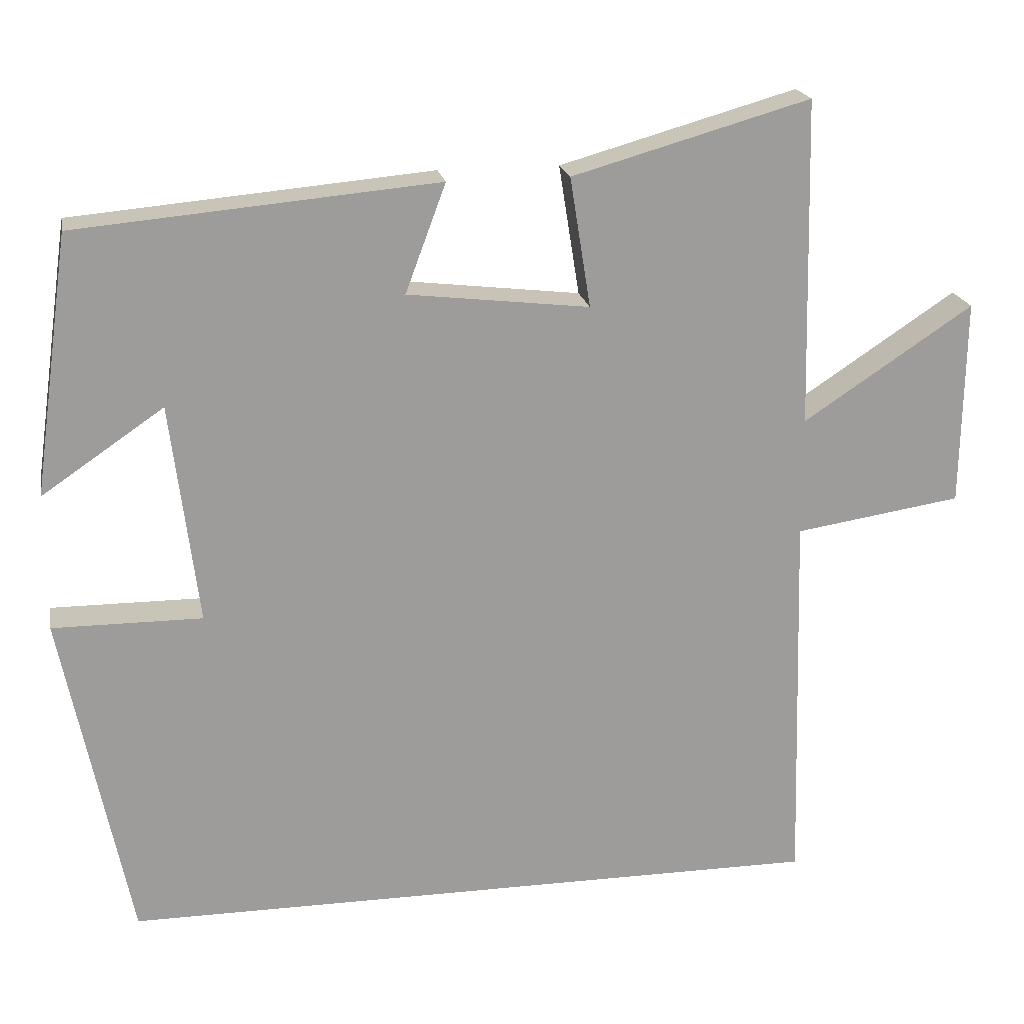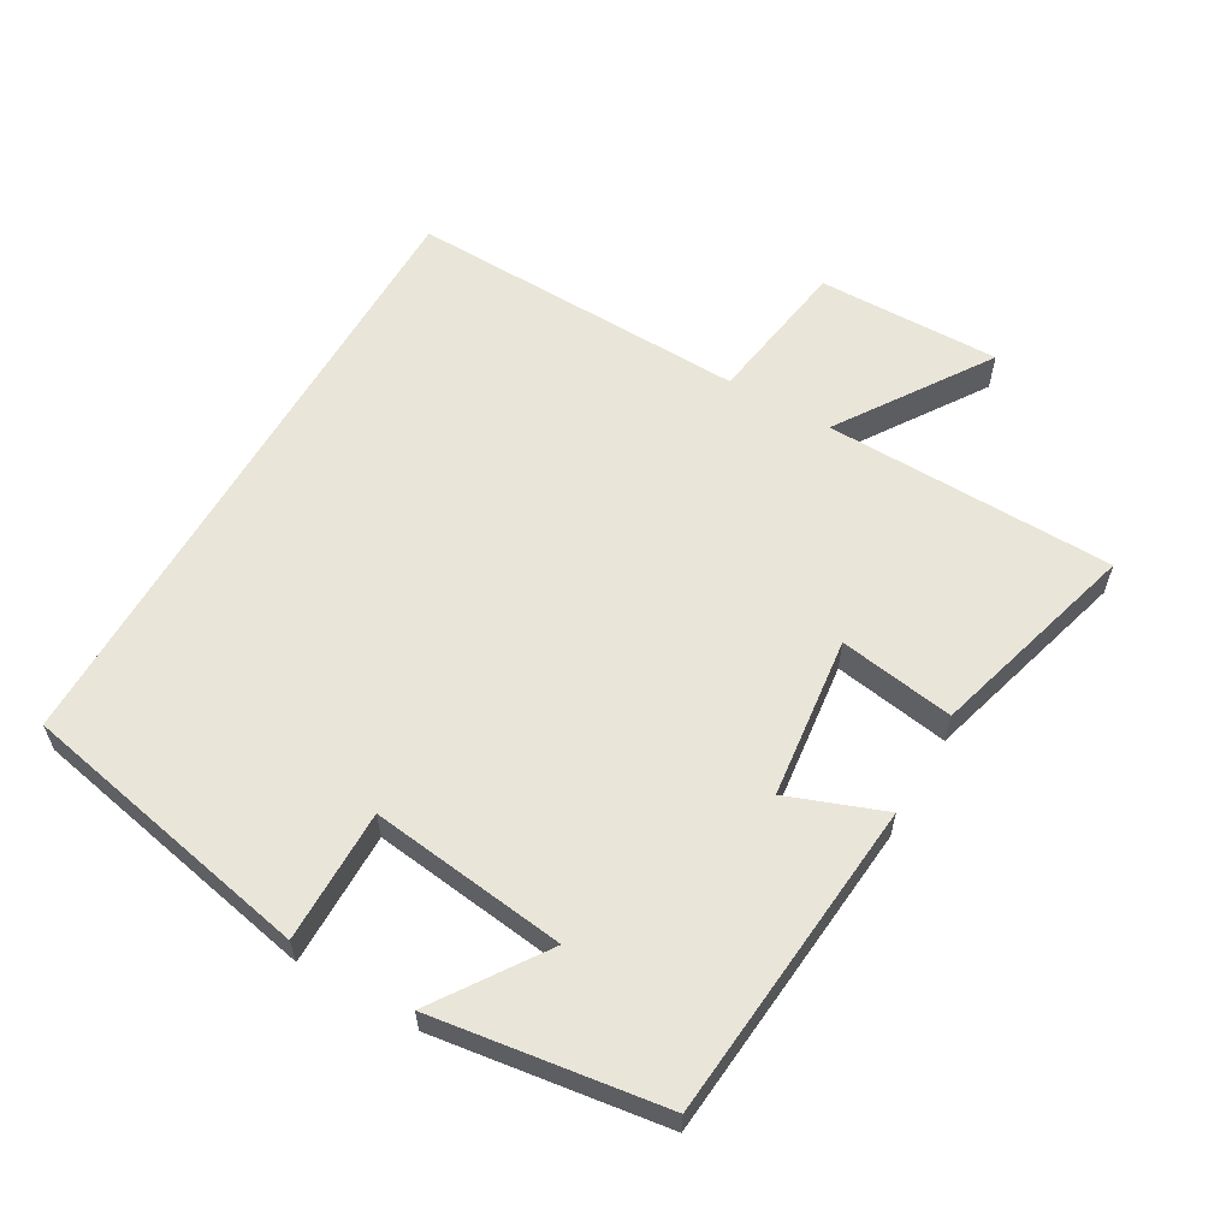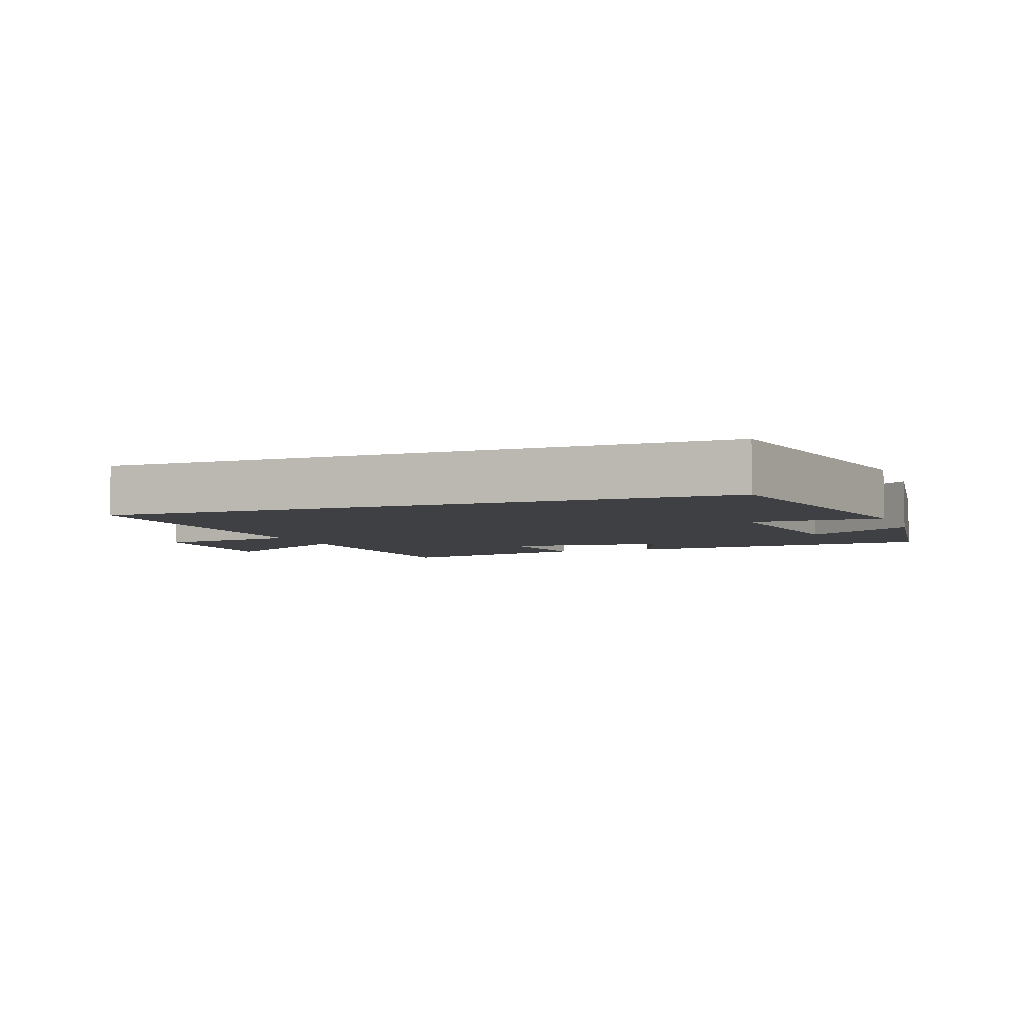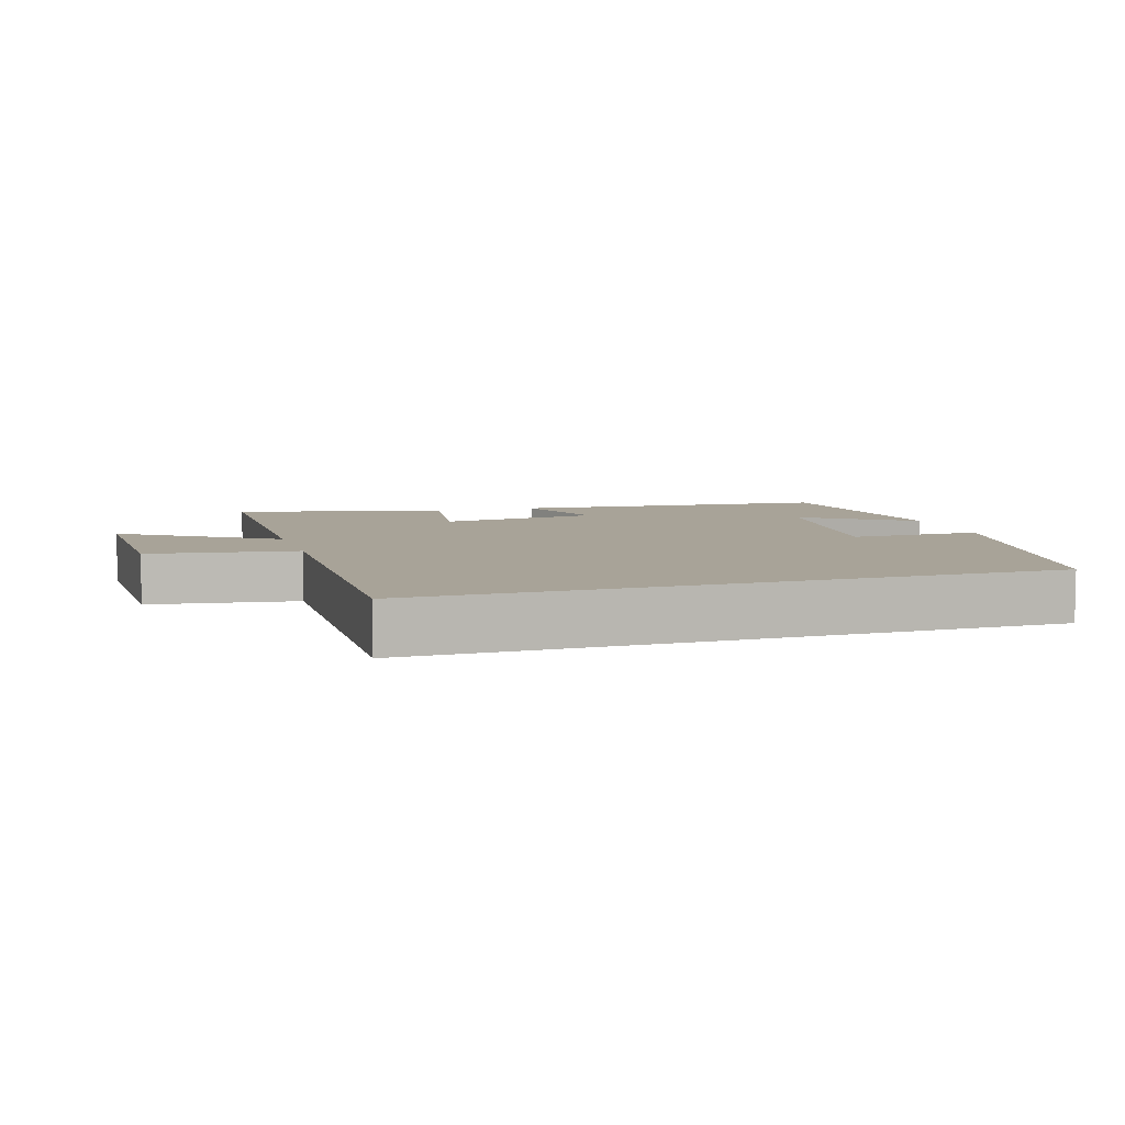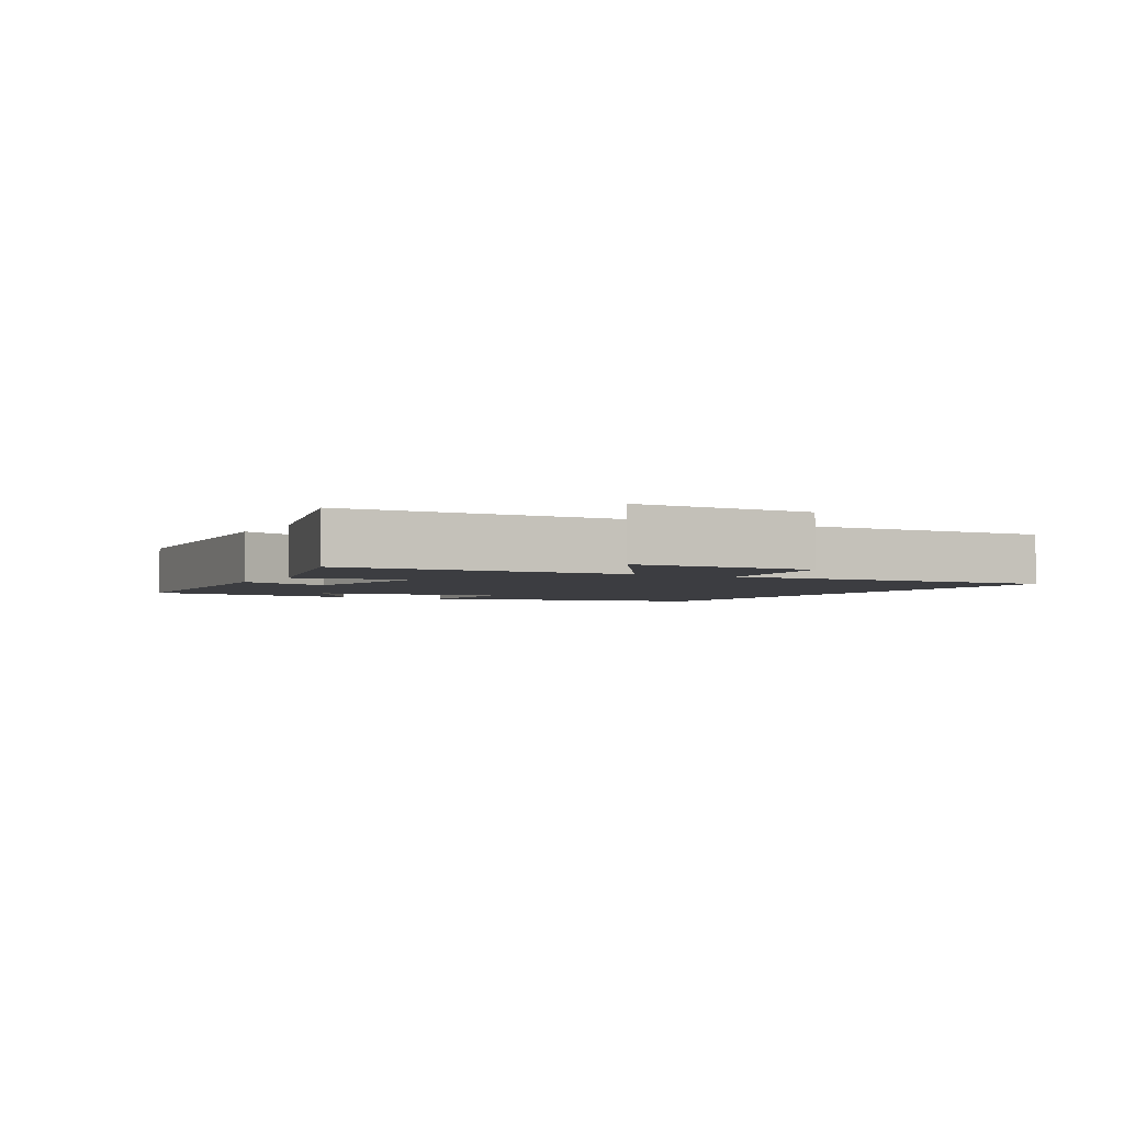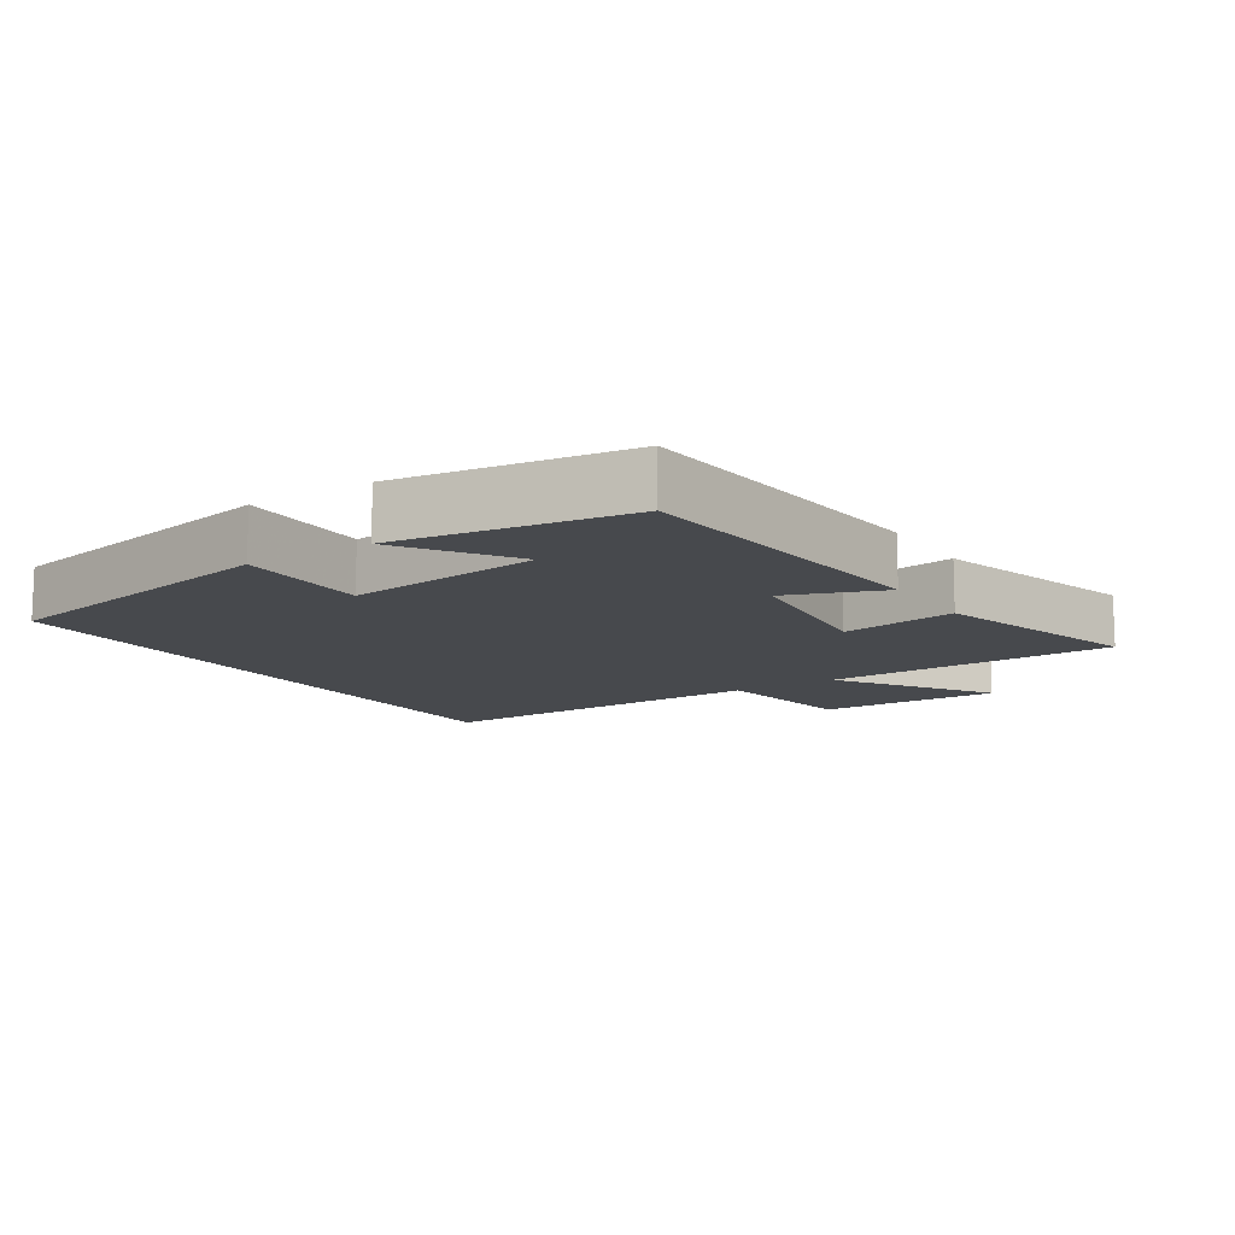
<metadata>
{"format":"obj","ext":"obj","renderer":"f3d","projection":"perspective","resolution":1024,"background":"white","views":[{"elev":20.1,"azim":-10.5,"up":"+Z"},{"elev":59.7,"azim":-60.1,"up":"+Y"},{"elev":-4.7,"azim":-159.6,"up":"+Y"},{"elev":6.9,"azim":162.5,"up":"+Y"},{"elev":-2.8,"azim":60.3,"up":"+Y"},{"elev":-12.0,"azim":-57.1,"up":"+Y"}]}
</metadata>
<code>
v -0.452 0.07 0.458
v 0.021 0.07 0.5
v -0.032 0.07 0.358
v 0.206 0.07 0.33
v 0.179 0.07 0.5
v 0.49 0.07 0.588
v 0.5 0.07 0.159
v 0.722 0.07 0.306
v 0.718 0.07 0.036
v 0.5 0.07 0.003
v 0.514 0.07 -0.5
v -0.411 0.07 -0.5
v -0.5 0.07 -0.062
v -0.304 0.07 -0.063
v -0.34 0.07 0.227
v -0.5 0.07 0.118
v -0.452 0 0.458
v 0.021 0 0.5
v -0.032 0 0.358
v 0.206 0 0.33
v 0.179 0 0.5
v 0.49 0 0.588
v 0.5 0 0.159
v 0.722 0 0.306
v 0.718 0 0.036
v 0.5 0 0.003
v 0.514 0 -0.5
v -0.411 0 -0.5
v -0.5 0 -0.062
v -0.304 0 -0.063
v -0.34 0 0.227
v -0.5 0 0.118
f 15 16 1 2
f 14 15 2 3
f 11 12 13 14
f 10 11 14 3
f 7 8 9 10
f 7 10 3 4
f 4 5 6 7
f 18 17 32 31
f 19 18 31 30
f 30 29 28 27
f 19 30 27 26
f 26 25 24 23
f 20 19 26 23
f 23 22 21 20
f 1 17 18 2
f 2 18 19 3
f 3 19 20 4
f 4 20 21 5
f 5 21 22 6
f 6 22 23 7
f 7 23 24 8
f 8 24 25 9
f 9 25 26 10
f 10 26 27 11
f 11 27 28 12
f 12 28 29 13
f 13 29 30 14
f 14 30 31 15
f 15 31 32 16
f 16 32 17 1

</code>
